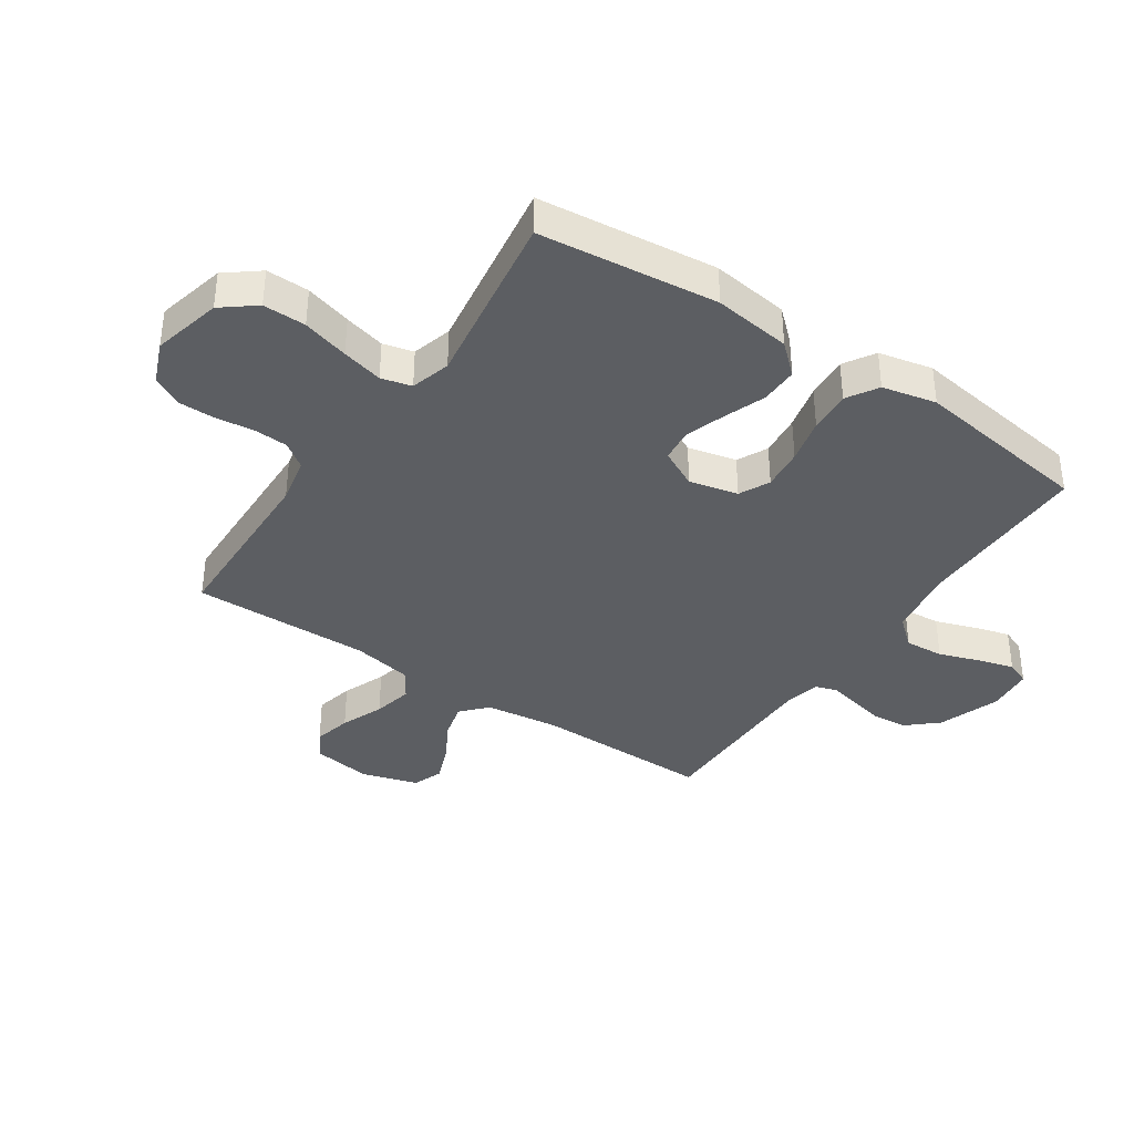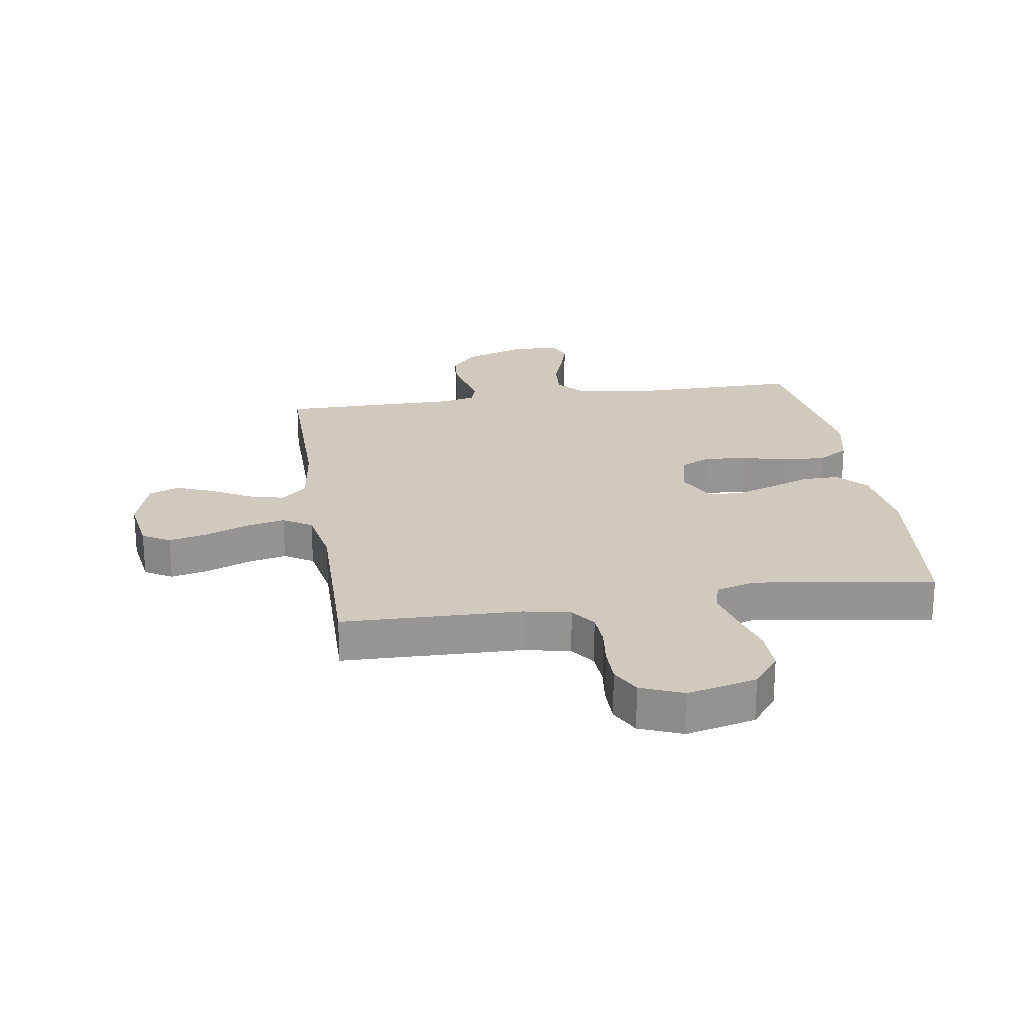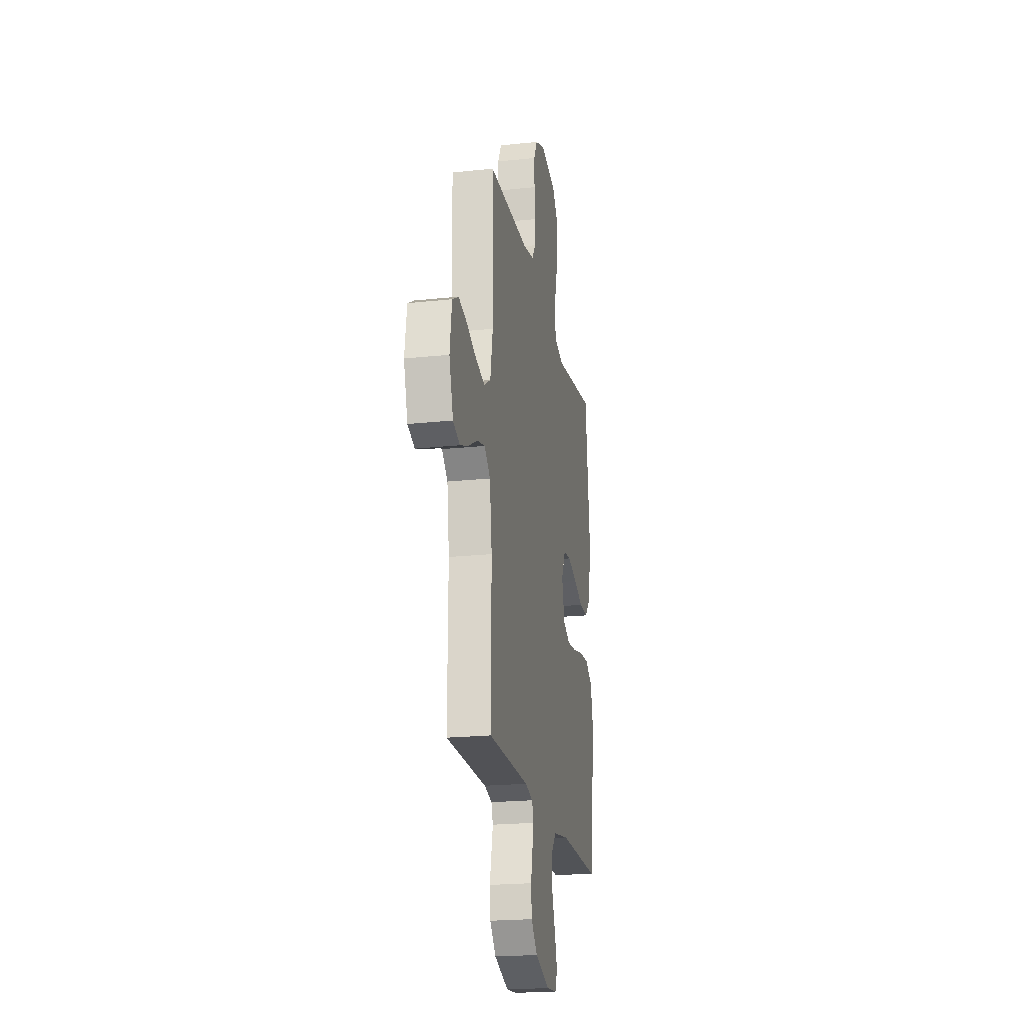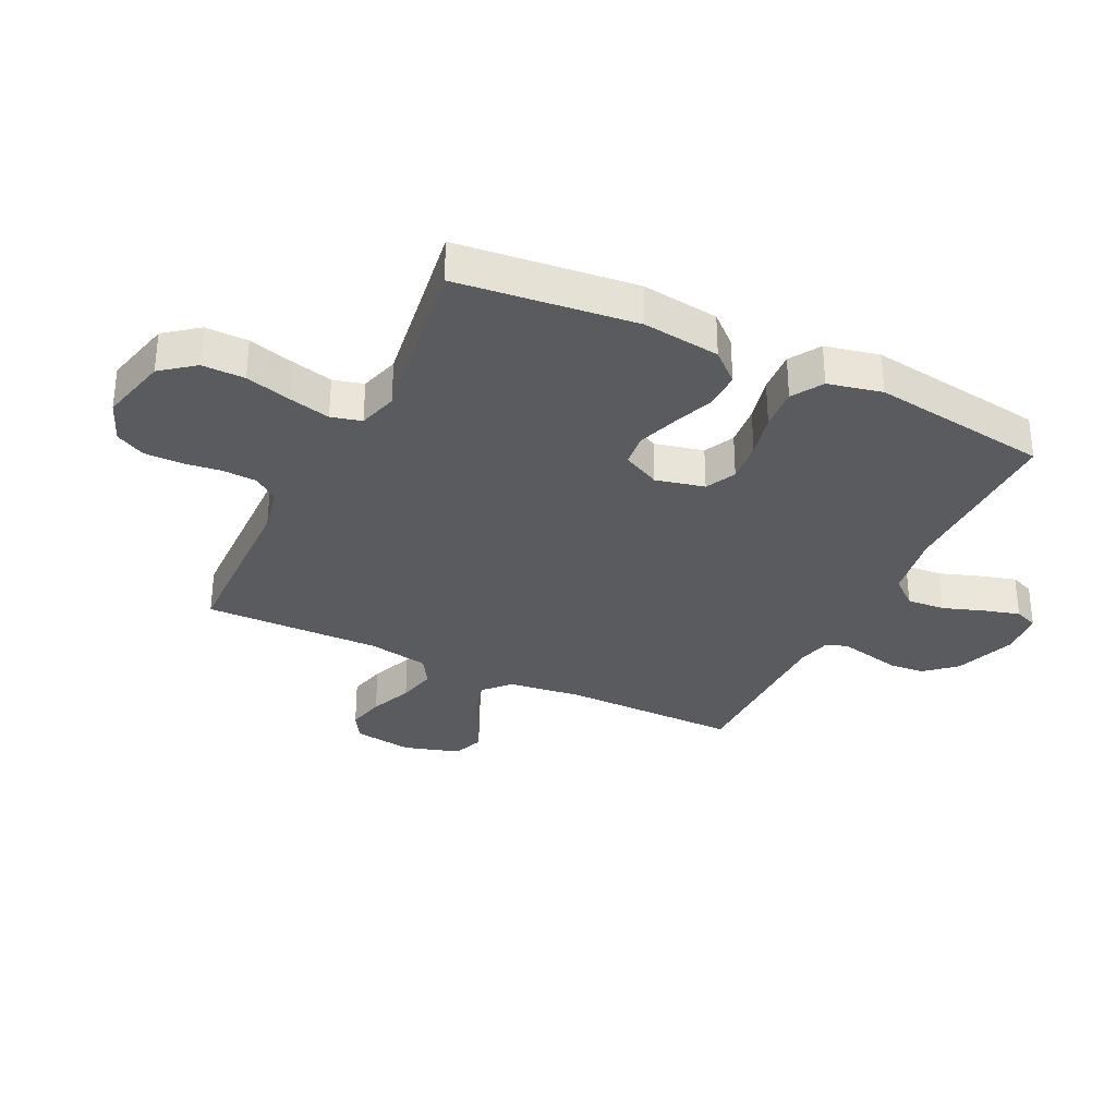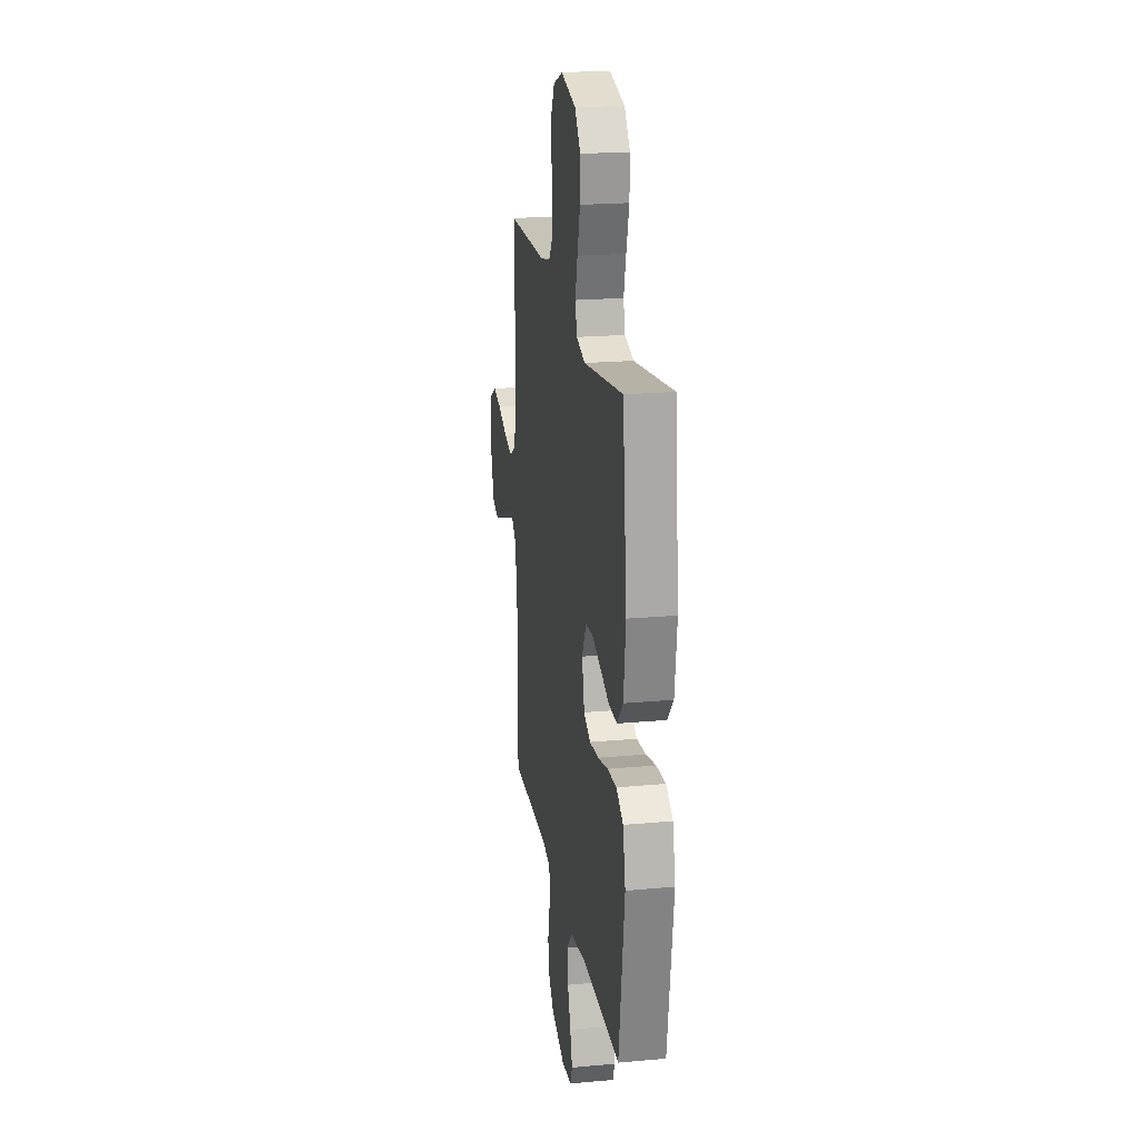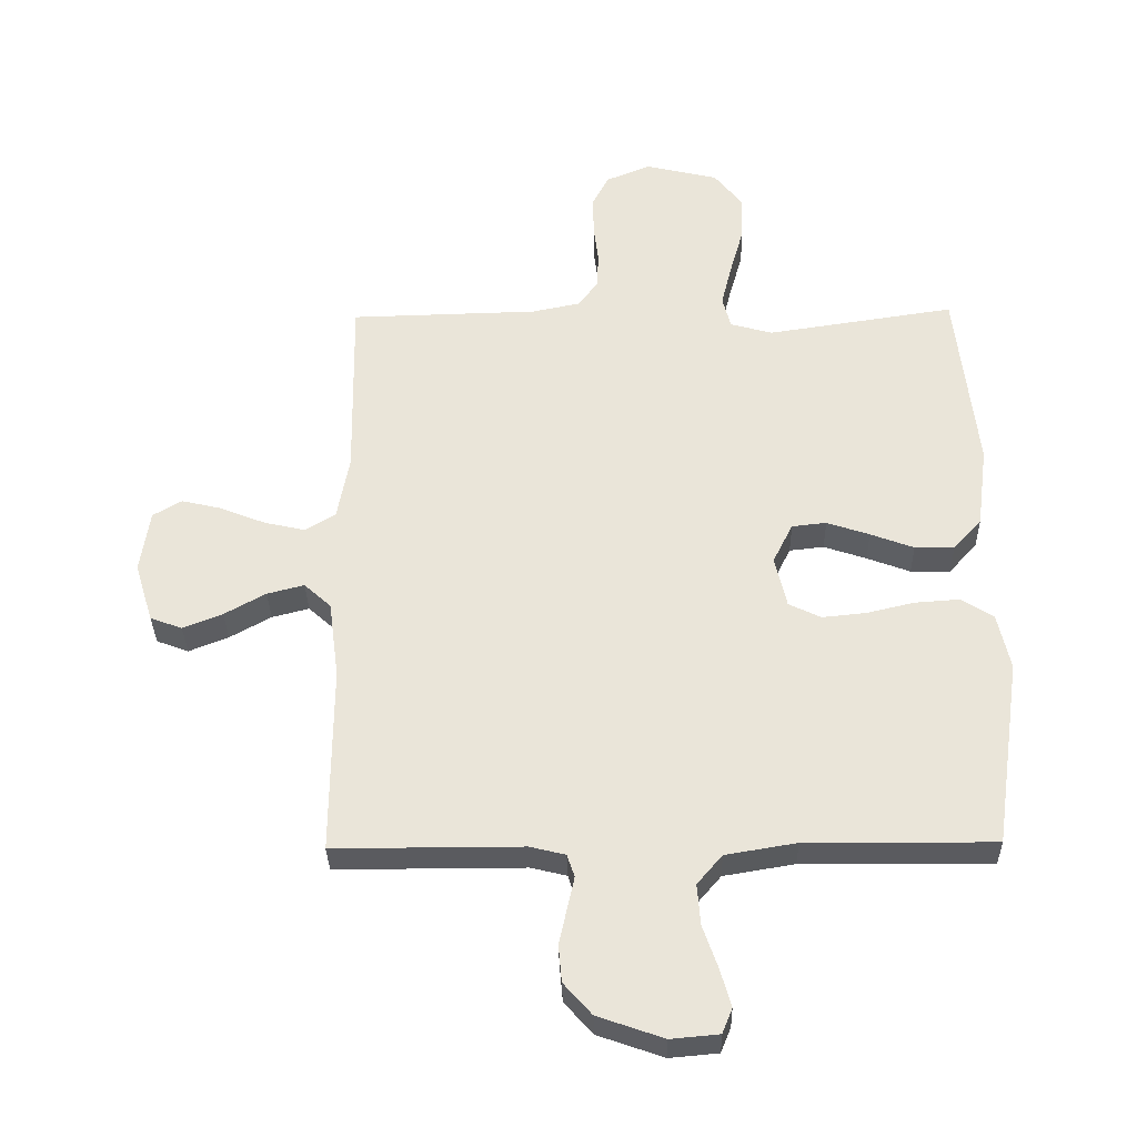
<metadata>
{"format":"obj","ext":"obj","renderer":"f3d","projection":"perspective","resolution":1024,"background":"white","views":[{"elev":-37.9,"azim":56.0,"up":"+Y"},{"elev":22.9,"azim":-8.8,"up":"+Y"},{"elev":-21.3,"azim":-79.2,"up":"+Z"},{"elev":-32.1,"azim":64.1,"up":"+Y"},{"elev":21.0,"azim":80.7,"up":"+Z"},{"elev":-32.9,"azim":1.2,"up":"+Z"}]}
</metadata>
<code>
v 0.5 0.07 -0.5
v 0.2 0.07 -0.498
v 0.087 0.07 -0.517
v 0.047 0.07 -0.564
v 0.052 0.07 -0.629
v 0.076 0.07 -0.698
v 0.093 0.07 -0.758
v 0.077 0.07 -0.798
v 0 0.07 -0.805
v -0.105 0.07 -0.768
v -0.15 0.07 -0.717
v -0.155 0.07 -0.658
v -0.142 0.07 -0.6
v -0.131 0.07 -0.55
v -0.143 0.07 -0.514
v -0.2 0.07 -0.5
v -0.5 0.07 -0.5
v -0.498 0.07 -0.2
v -0.514 0.07 -0.076
v -0.557 0.07 -0.037
v -0.616 0.07 -0.052
v -0.682 0.07 -0.089
v -0.745 0.07 -0.114
v -0.796 0.07 -0.095
v -0.825 0.07 0
v -0.81 0.07 0.1
v -0.764 0.07 0.127
v -0.7 0.07 0.112
v -0.628 0.07 0.083
v -0.562 0.07 0.068
v -0.514 0.07 0.098
v -0.495 0.07 0.2
v -0.5 0.07 0.5
v -0.2 0.07 0.507
v -0.122 0.07 0.523
v -0.092 0.07 0.565
v -0.089 0.07 0.622
v -0.097 0.07 0.686
v -0.097 0.07 0.749
v -0.071 0.07 0.799
v 0 0.07 0.828
v 0.116 0.07 0.8
v 0.16 0.07 0.744
v 0.159 0.07 0.672
v 0.137 0.07 0.594
v 0.12 0.07 0.525
v 0.133 0.07 0.474
v 0.2 0.07 0.455
v 0.5 0.07 0.5
v 0.533 0.07 0.2
v 0.516 0.07 0.07
v 0.471 0.07 0.02
v 0.408 0.07 0.021
v 0.339 0.07 0.047
v 0.271 0.07 0.07
v 0.216 0.07 0.064
v 0.184 0.07 0
v 0.203 0.07 -0.082
v 0.254 0.07 -0.107
v 0.324 0.07 -0.1
v 0.4 0.07 -0.082
v 0.471 0.07 -0.077
v 0.523 0.07 -0.109
v 0.543 0.07 -0.2
v 0.5 0 -0.5
v 0.2 0 -0.498
v 0.087 0 -0.517
v 0.047 0 -0.564
v 0.052 0 -0.629
v 0.076 0 -0.698
v 0.093 0 -0.758
v 0.077 0 -0.798
v 0 0 -0.805
v -0.105 0 -0.768
v -0.15 0 -0.717
v -0.155 0 -0.658
v -0.142 0 -0.6
v -0.131 0 -0.55
v -0.143 0 -0.514
v -0.2 0 -0.5
v -0.5 0 -0.5
v -0.498 0 -0.2
v -0.514 0 -0.076
v -0.557 0 -0.037
v -0.616 0 -0.052
v -0.682 0 -0.089
v -0.745 0 -0.114
v -0.796 0 -0.095
v -0.825 0 0
v -0.81 0 0.1
v -0.764 0 0.127
v -0.7 0 0.112
v -0.628 0 0.083
v -0.562 0 0.068
v -0.514 0 0.098
v -0.495 0 0.2
v -0.5 0 0.5
v -0.2 0 0.507
v -0.122 0 0.523
v -0.092 0 0.565
v -0.089 0 0.622
v -0.097 0 0.686
v -0.097 0 0.749
v -0.071 0 0.799
v 0 0 0.828
v 0.116 0 0.8
v 0.16 0 0.744
v 0.159 0 0.672
v 0.137 0 0.594
v 0.12 0 0.525
v 0.133 0 0.474
v 0.2 0 0.455
v 0.5 0 0.5
v 0.533 0 0.2
v 0.516 0 0.07
v 0.471 0 0.02
v 0.408 0 0.021
v 0.339 0 0.047
v 0.271 0 0.07
v 0.216 0 0.064
v 0.184 0 0
v 0.203 0 -0.082
v 0.254 0 -0.107
v 0.324 0 -0.1
v 0.4 0 -0.082
v 0.471 0 -0.077
v 0.523 0 -0.109
v 0.543 0 -0.2
f 64 1 2
f 63 64 2
f 62 63 2
f 61 62 2
f 60 61 2
f 59 60 2 3
f 58 59 3 4
f 57 58 4
f 52 53 54
f 51 52 54
f 50 51 54
f 49 50 54
f 48 49 54
f 47 48 54 55
f 43 44 45
f 42 43 45
f 41 42 45
f 40 41 45
f 39 40 45
f 38 39 45
f 37 38 45
f 36 37 45 46
f 35 36 46 47
f 32 33 34
f 47 55 56
f 35 47 56
f 34 35 56
f 32 34 56
f 31 32 56
f 27 28 29
f 26 27 29
f 25 26 29
f 24 25 29
f 23 24 29
f 22 23 29
f 21 22 29
f 20 21 29 30
f 16 17 18
f 15 16 18 19
f 11 12 13
f 10 11 13
f 9 10 13
f 8 9 13
f 7 8 13
f 6 7 13
f 5 6 13
f 4 5 13 14
f 57 4 14 15
f 31 56 57
f 30 31 57
f 20 30 57
f 19 20 57
f 15 19 57
f 66 65 128
f 66 128 127
f 66 127 126
f 66 126 125
f 66 125 124
f 67 66 124 123
f 68 67 123 122
f 68 122 121
f 118 117 116
f 118 116 115
f 118 115 114
f 118 114 113
f 118 113 112
f 119 118 112 111
f 109 108 107
f 109 107 106
f 109 106 105
f 109 105 104
f 109 104 103
f 109 103 102
f 109 102 101
f 110 109 101 100
f 111 110 100 99
f 98 97 96
f 120 119 111
f 120 111 99
f 120 99 98
f 120 98 96
f 120 96 95
f 93 92 91
f 93 91 90
f 93 90 89
f 93 89 88
f 93 88 87
f 93 87 86
f 93 86 85
f 94 93 85 84
f 82 81 80
f 83 82 80 79
f 77 76 75
f 77 75 74
f 77 74 73
f 77 73 72
f 77 72 71
f 77 71 70
f 77 70 69
f 78 77 69 68
f 79 78 68 121
f 121 120 95
f 121 95 94
f 121 94 84
f 121 84 83
f 121 83 79
f 1 65 66 2
f 2 66 67 3
f 3 67 68 4
f 4 68 69 5
f 5 69 70 6
f 6 70 71 7
f 7 71 72 8
f 8 72 73 9
f 9 73 74 10
f 10 74 75 11
f 11 75 76 12
f 12 76 77 13
f 13 77 78 14
f 14 78 79 15
f 15 79 80 16
f 16 80 81 17
f 17 81 82 18
f 18 82 83 19
f 19 83 84 20
f 20 84 85 21
f 21 85 86 22
f 22 86 87 23
f 23 87 88 24
f 24 88 89 25
f 25 89 90 26
f 26 90 91 27
f 27 91 92 28
f 28 92 93 29
f 29 93 94 30
f 30 94 95 31
f 31 95 96 32
f 32 96 97 33
f 33 97 98 34
f 34 98 99 35
f 35 99 100 36
f 36 100 101 37
f 37 101 102 38
f 38 102 103 39
f 39 103 104 40
f 40 104 105 41
f 41 105 106 42
f 42 106 107 43
f 43 107 108 44
f 44 108 109 45
f 45 109 110 46
f 46 110 111 47
f 47 111 112 48
f 48 112 113 49
f 49 113 114 50
f 50 114 115 51
f 51 115 116 52
f 52 116 117 53
f 53 117 118 54
f 54 118 119 55
f 55 119 120 56
f 56 120 121 57
f 57 121 122 58
f 58 122 123 59
f 59 123 124 60
f 60 124 125 61
f 61 125 126 62
f 62 126 127 63
f 63 127 128 64
f 64 128 65 1

</code>
